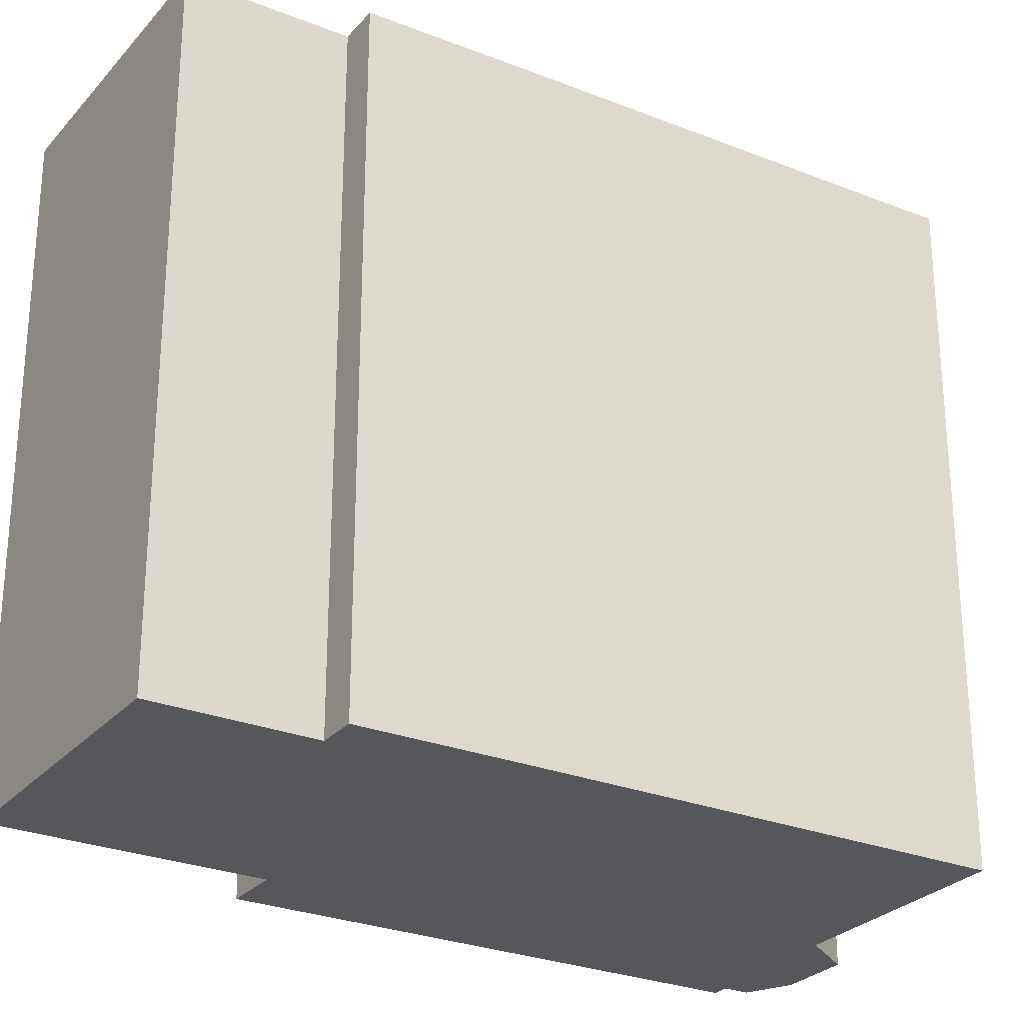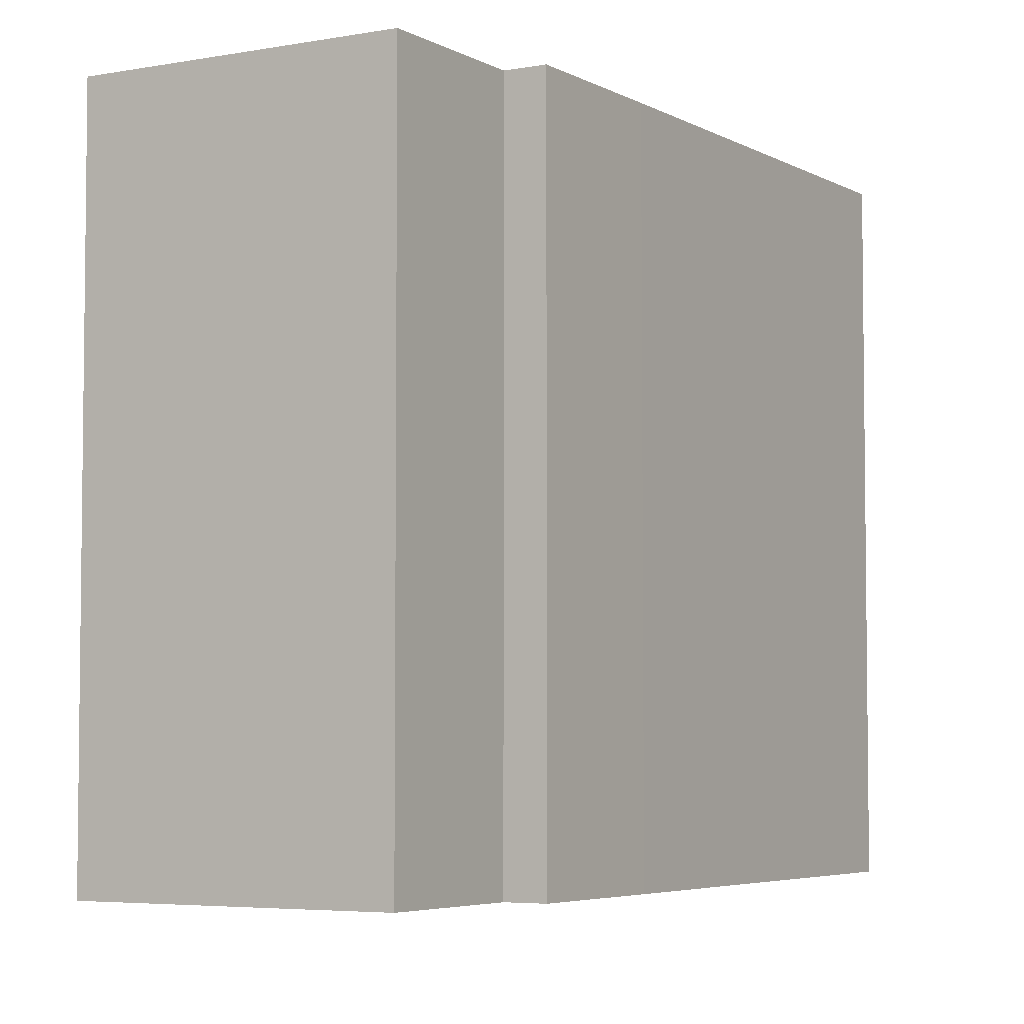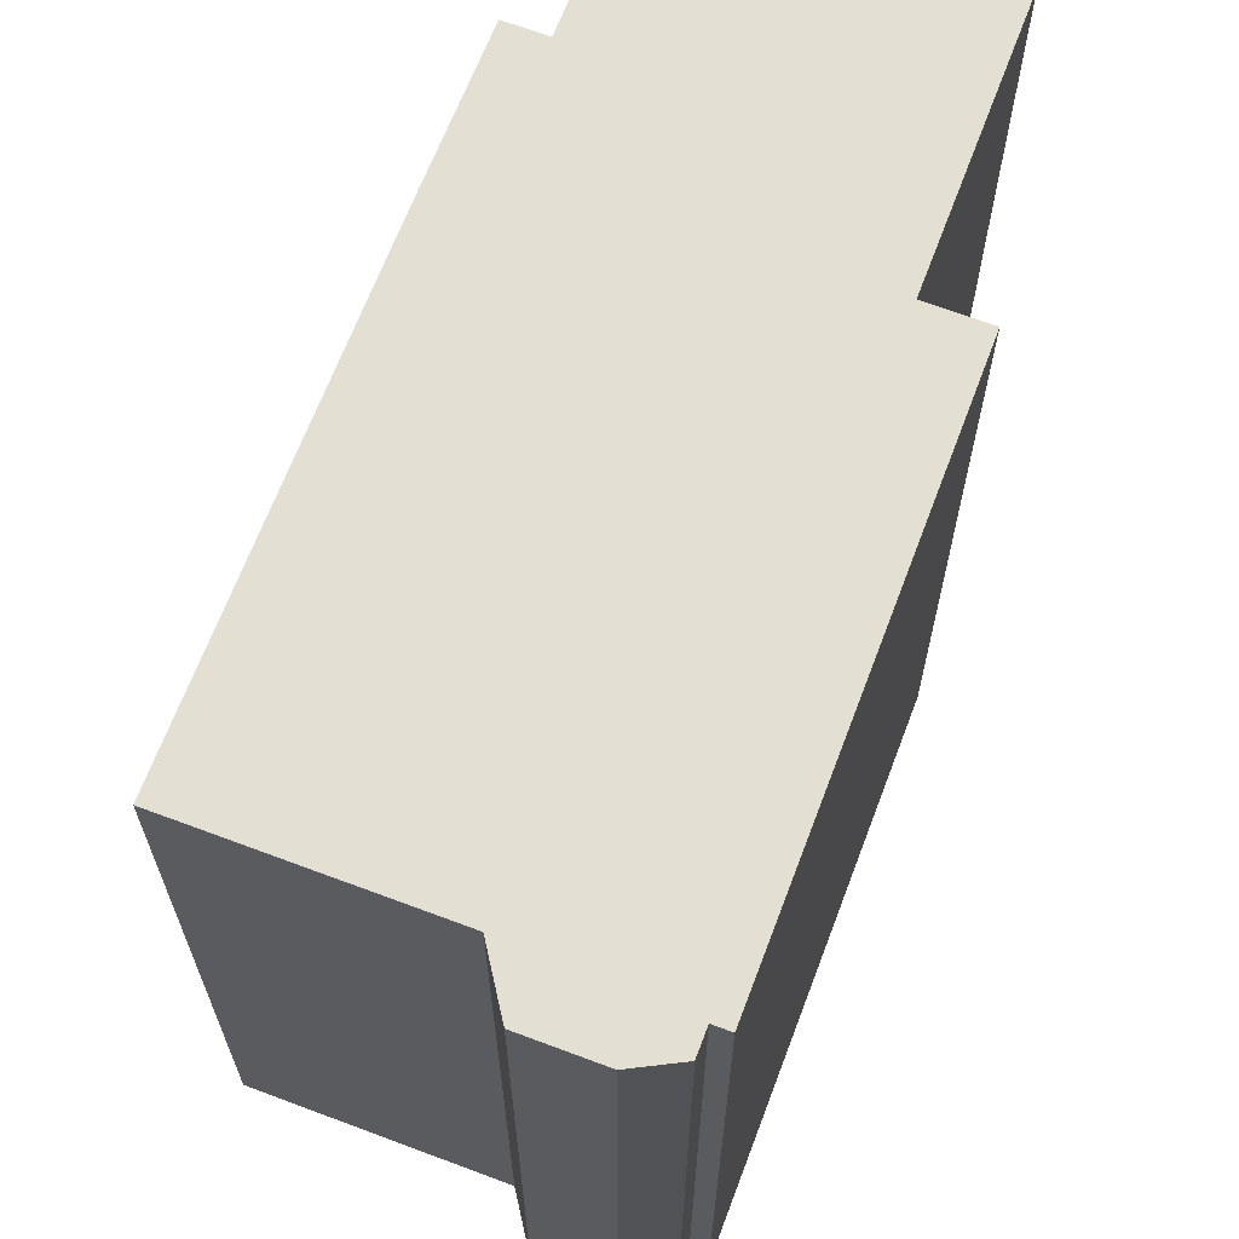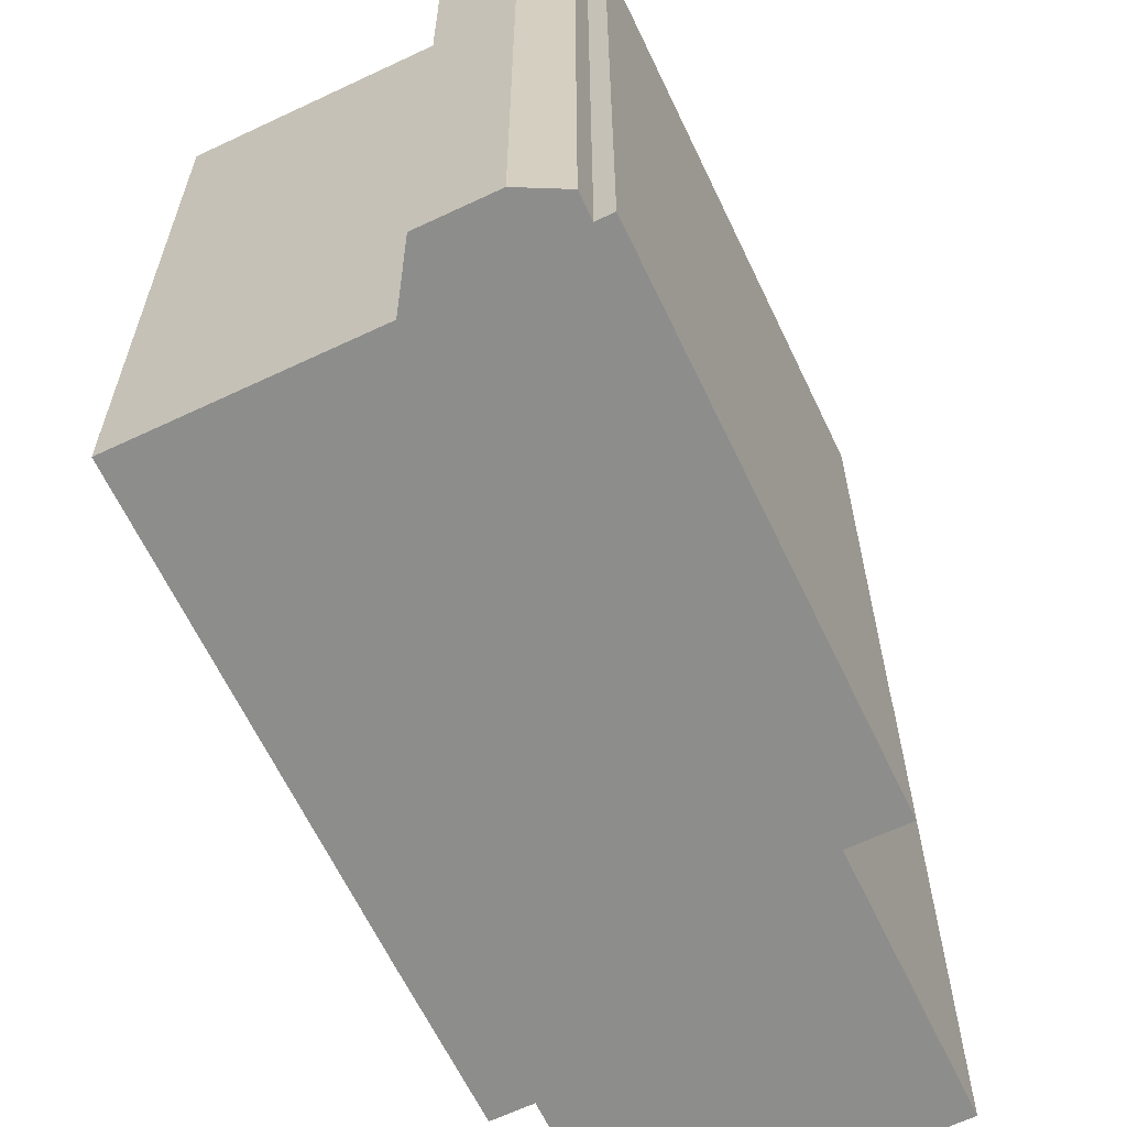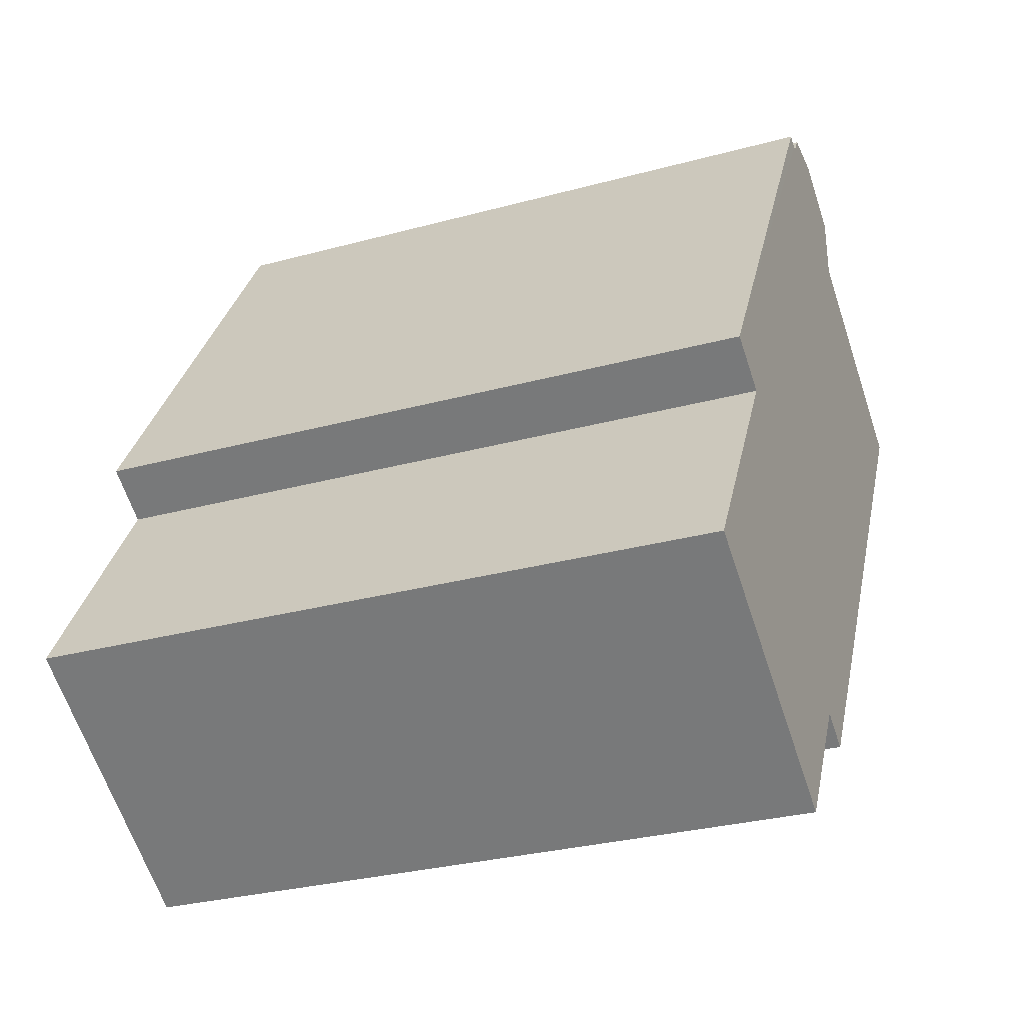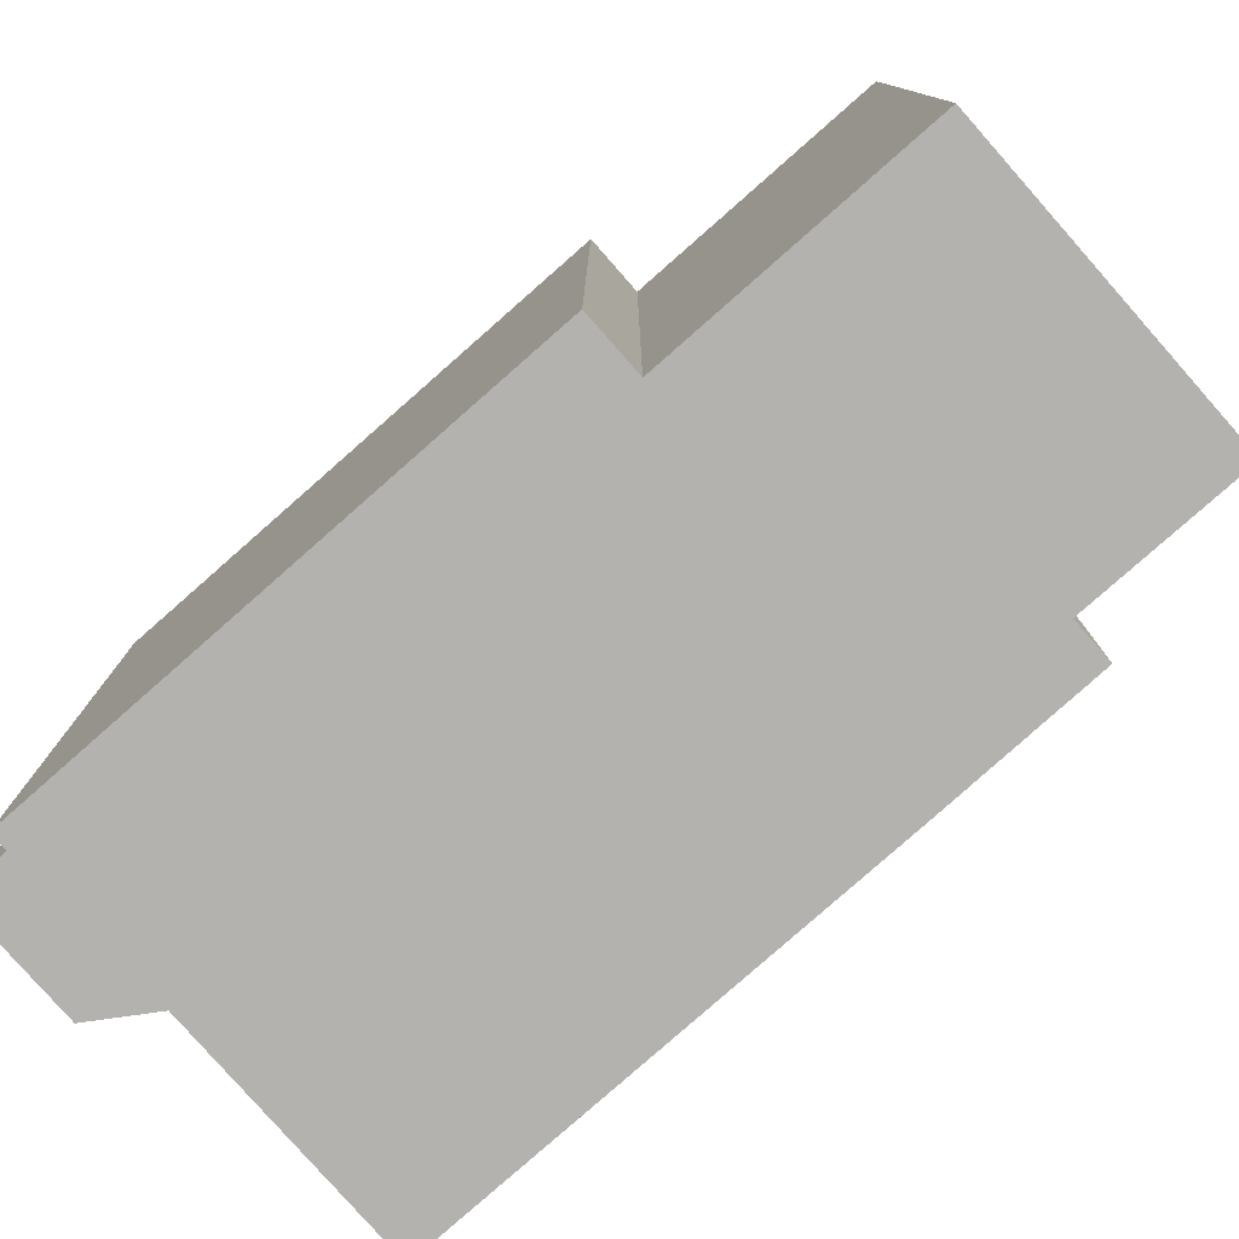
<metadata>
{"format":"obj","ext":"obj","renderer":"f3d","projection":"perspective","resolution":1024,"background":"white","views":[{"elev":-27.3,"azim":-153.4,"up":"+Y"},{"elev":-4.7,"azim":179.2,"up":"+Y"},{"elev":67.0,"azim":-11.0,"up":"+Y"},{"elev":-64.4,"azim":-6.2,"up":"+Y"},{"elev":-29.8,"azim":111.7,"up":"+Z"},{"elev":-79.7,"azim":99.7,"up":"+Y"}]}
</metadata>
<code>
v -2.928 6.288 7.299
v -1.751 6.287 8.025
v -0.857 6.287 8.091
v -0.608 6.287 7.688
v -0.339 6.287 7.854
v 4.793 6.286 -0.4697
v 3.854 6.286 -1.049
v 6.455 6.285 -5.267
v 1.611 6.286 -8.254
v 0.06 6.287 -5.739
v -0.579 6.287 -6.133
v -2.164 6.287 -3.615
v -6.747 6.288 3.778
v -2.963 6.287 6.111
v -2.34 -6.287 7.662
v -1.751 -6.287 8.025
v -1.751 6.287 8.025
v -2.928 6.288 7.299
v -2.928 -6.287 7.299
v -2.34 -6.287 7.662
v -2.928 6.288 7.299
v -2.34 -6.287 7.662
v -1.751 6.287 8.025
v -1.751 -6.287 8.025
v -0.857 -6.287 8.091
v -0.857 6.287 8.091
v -1.751 6.287 8.025
v -0.7325 -6.287 7.89
v -0.608 -6.287 7.688
v -0.608 6.287 7.688
v -0.857 6.287 8.091
v -0.857 -6.287 8.091
v -0.7325 -6.287 7.89
v -0.857 6.287 8.091
v -0.7325 -6.287 7.89
v -0.608 6.287 7.688
v -0.4735 -6.287 7.771
v -0.339 -6.287 7.854
v -0.339 6.287 7.854
v -0.608 6.287 7.688
v -0.608 -6.287 7.688
v -0.4735 -6.287 7.771
v -0.608 6.287 7.688
v -0.4735 -6.287 7.771
v -0.339 6.287 7.854
v -0.339 -6.287 7.854
v 4.793 -6.287 -0.4697
v 4.793 6.286 -0.4697
v -0.339 6.287 7.854
v 3.854 6.286 -1.049
v 4.793 6.286 -0.4697
v 4.793 -6.287 -0.4697
v 3.854 -6.287 -1.049
v 3.854 -6.287 -1.049
v 6.455 -6.287 -5.267
v 6.455 6.285 -5.267
v 3.854 6.286 -1.049
v 1.611 6.286 -8.254
v 4.033 -6.287 -6.76
v 1.611 -6.287 -8.254
v 4.033 -6.287 -6.76
v 6.455 6.285 -5.267
v 6.455 -6.287 -5.267
v 1.611 6.286 -8.254
v 6.455 6.285 -5.267
v 4.033 -6.287 -6.76
v 0.06 6.287 -5.739
v 1.611 6.286 -8.254
v 1.611 -6.287 -8.254
v 0.06 -6.287 -5.739
v -0.579 6.287 -6.133
v 0.06 6.287 -5.739
v 0.06 -6.287 -5.739
v -0.579 -6.287 -6.133
v -2.164 6.287 -3.615
v -1.372 -6.287 -4.874
v -2.164 -6.287 -3.615
v -1.372 -6.287 -4.874
v -0.579 6.287 -6.133
v -0.579 -6.287 -6.133
v -2.164 6.287 -3.615
v -0.579 6.287 -6.133
v -1.372 -6.287 -4.874
v -6.747 6.288 3.778
v -4.456 -6.287 0.08179
v -6.747 -6.287 3.778
v -4.456 -6.287 0.08179
v -2.164 6.287 -3.615
v -2.164 -6.287 -3.615
v -6.747 6.288 3.778
v -2.164 6.287 -3.615
v -4.456 -6.287 0.08179
v -4.855 -6.287 4.945
v -2.963 -6.287 6.111
v -2.963 6.287 6.111
v -6.747 6.288 3.778
v -6.747 -6.287 3.778
v -4.855 -6.287 4.945
v -6.747 6.288 3.778
v -4.855 -6.287 4.945
v -2.963 6.287 6.111
v -2.963 -6.287 6.111
v -2.928 -6.287 7.299
v -2.928 6.288 7.299
v -2.963 6.287 6.111
v -2.928 -6.287 7.299
v -2.963 -6.287 6.111
v -4.855 -6.287 4.945
v -6.747 -6.287 3.778
v -4.456 -6.287 0.08179
v -2.164 -6.287 -3.615
v -1.372 -6.287 -4.874
v -0.579 -6.287 -6.133
v 0.06 -6.287 -5.739
v 1.611 -6.287 -8.254
v 4.033 -6.287 -6.76
v 6.455 -6.287 -5.267
v 3.854 -6.287 -1.049
v 4.793 -6.287 -0.4697
v -0.339 -6.287 7.854
v -0.4735 -6.287 7.771
v -0.608 -6.287 7.688
v -0.7325 -6.287 7.89
v -0.857 -6.287 8.091
v -1.751 -6.287 8.025
v -2.34 -6.287 7.662
g CDNNDG02_0000300
f 14 12 13
f 14 1 2
f 12 14 7
f 2 3 4
f 4 5 6
f 10 12 7
f 4 14 2
f 10 11 12
f 6 7 4
f 4 7 14
f 7 8 10
f 10 8 9
f 15 16 17
f 18 19 20
f 21 22 23
f 24 26 27
f 26 24 25
f 28 29 30
f 31 32 33
f 34 35 36
f 37 38 39
f 40 41 42
f 43 44 45
f 49 46 48
f 47 48 46
f 52 50 51
f 50 52 53
f 55 56 54
f 54 56 57
f 58 59 60
f 61 62 63
f 64 65 66
f 68 69 70
f 67 68 70
f 73 74 72
f 71 72 74
f 75 76 77
f 78 79 80
f 81 82 83
f 84 85 86
f 87 88 89
f 90 91 92
f 93 94 95
f 96 97 98
f 99 100 101
f 103 104 105
f 102 103 105
f 122 125 126
f 123 124 125
f 122 123 125
f 106 107 126
f 107 108 110
f 108 109 110
f 126 107 122
f 107 110 118
f 119 121 122
f 110 111 118
f 111 112 118
f 119 120 121
f 112 113 114
f 118 112 114
f 118 119 122
f 114 115 116
f 114 116 118
f 107 118 122
f 116 117 118

</code>
